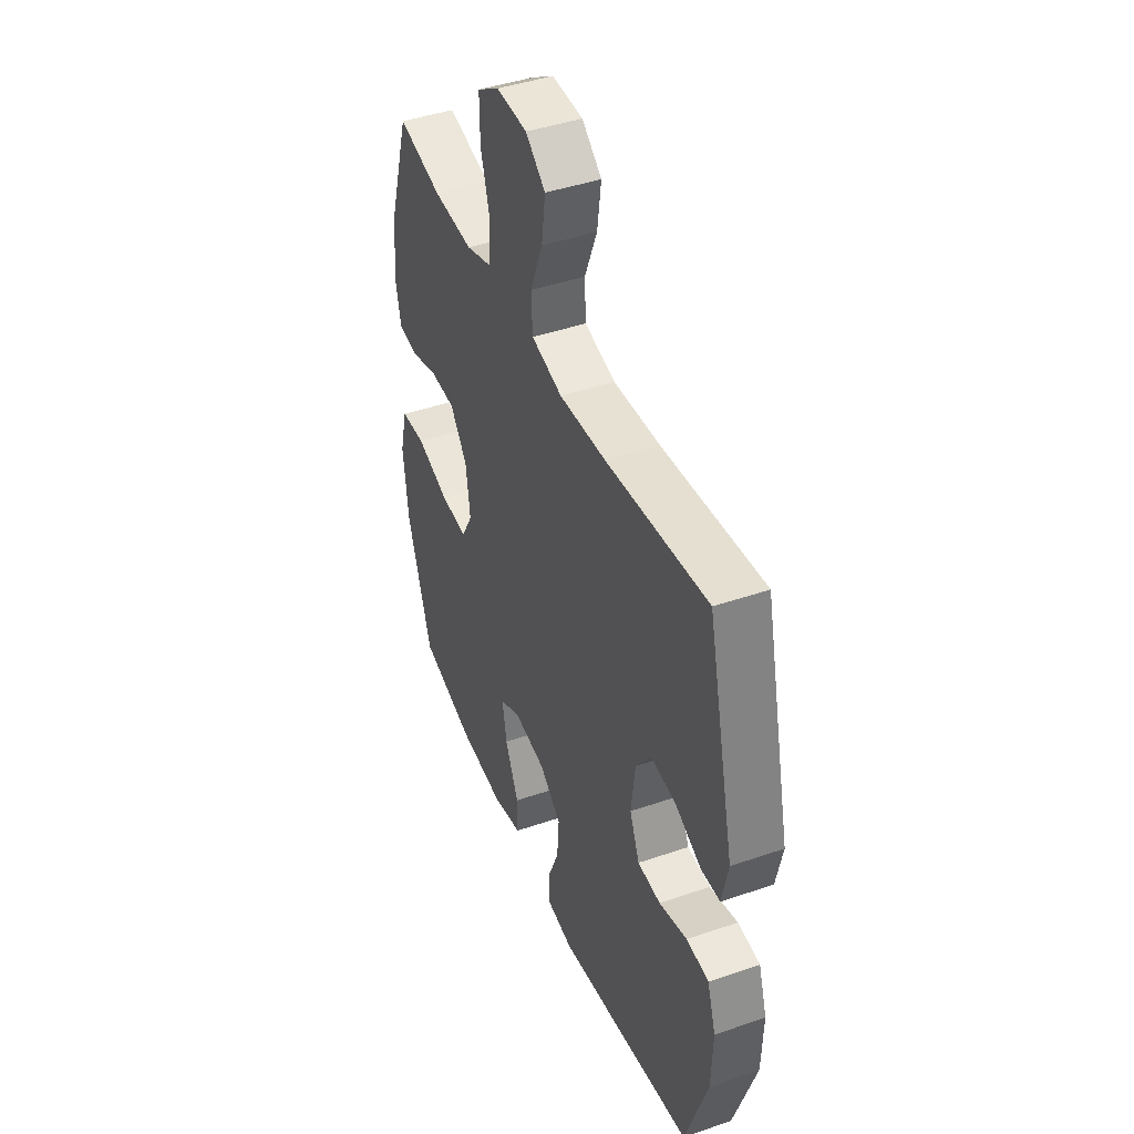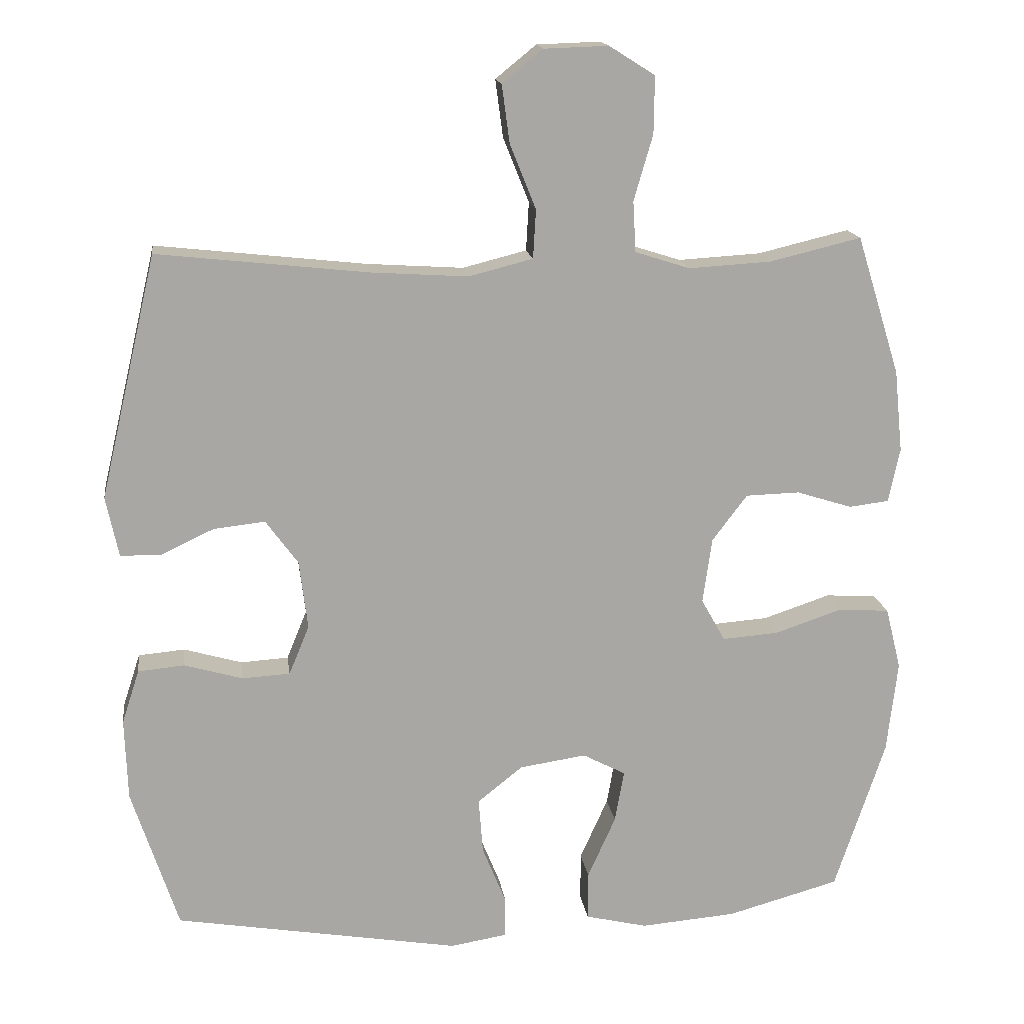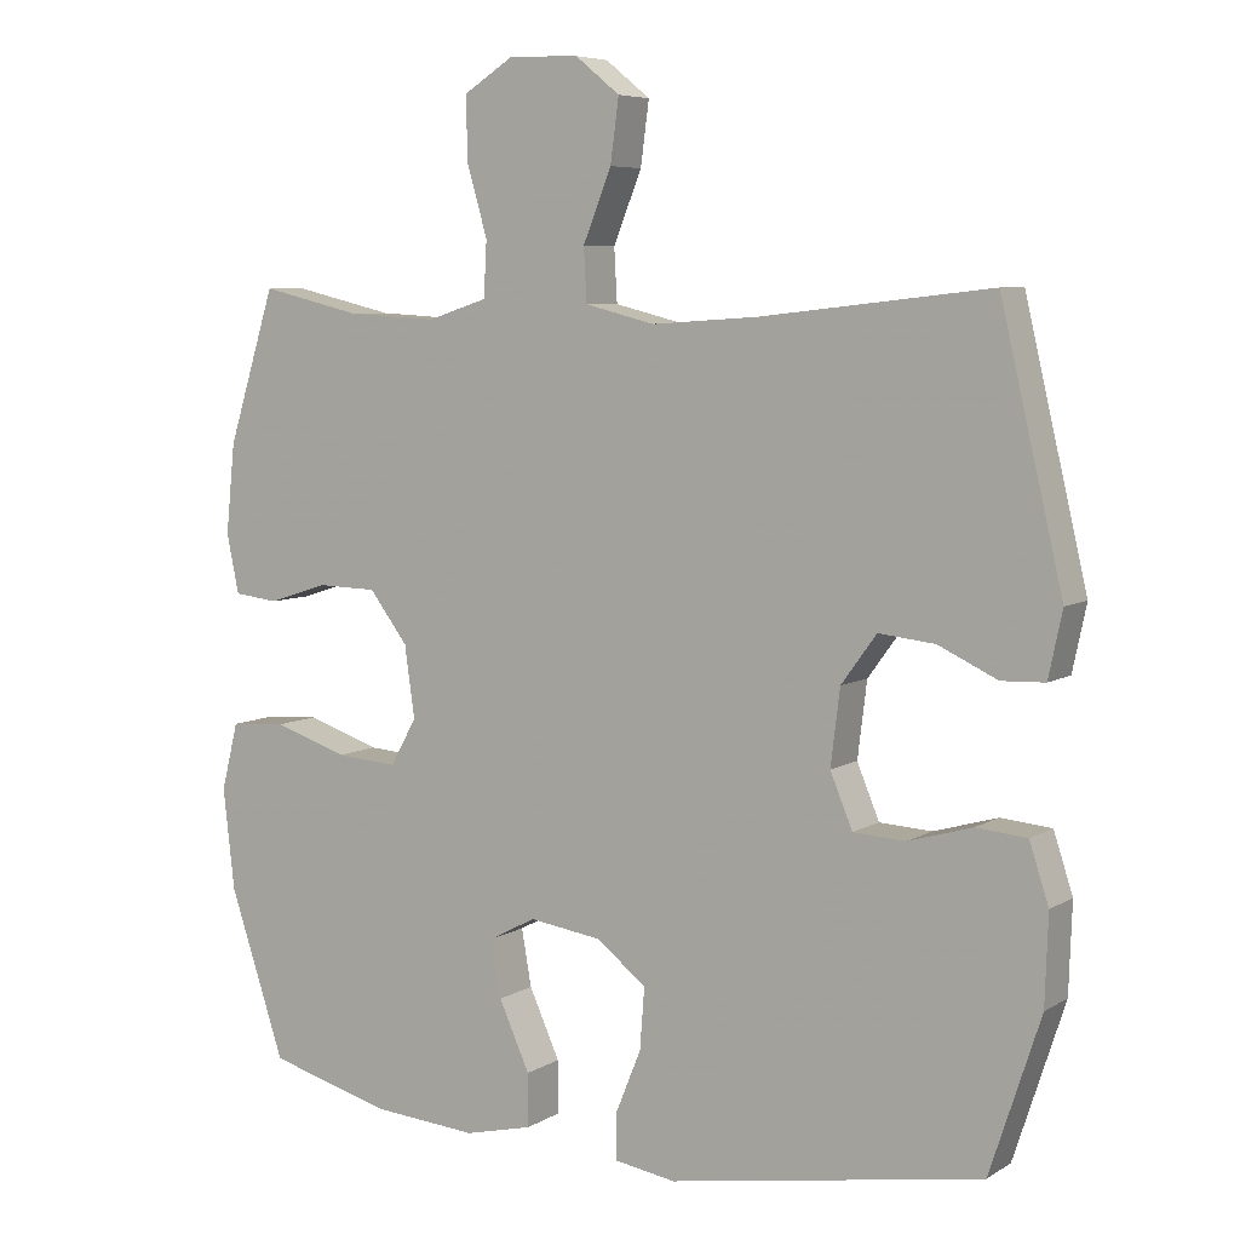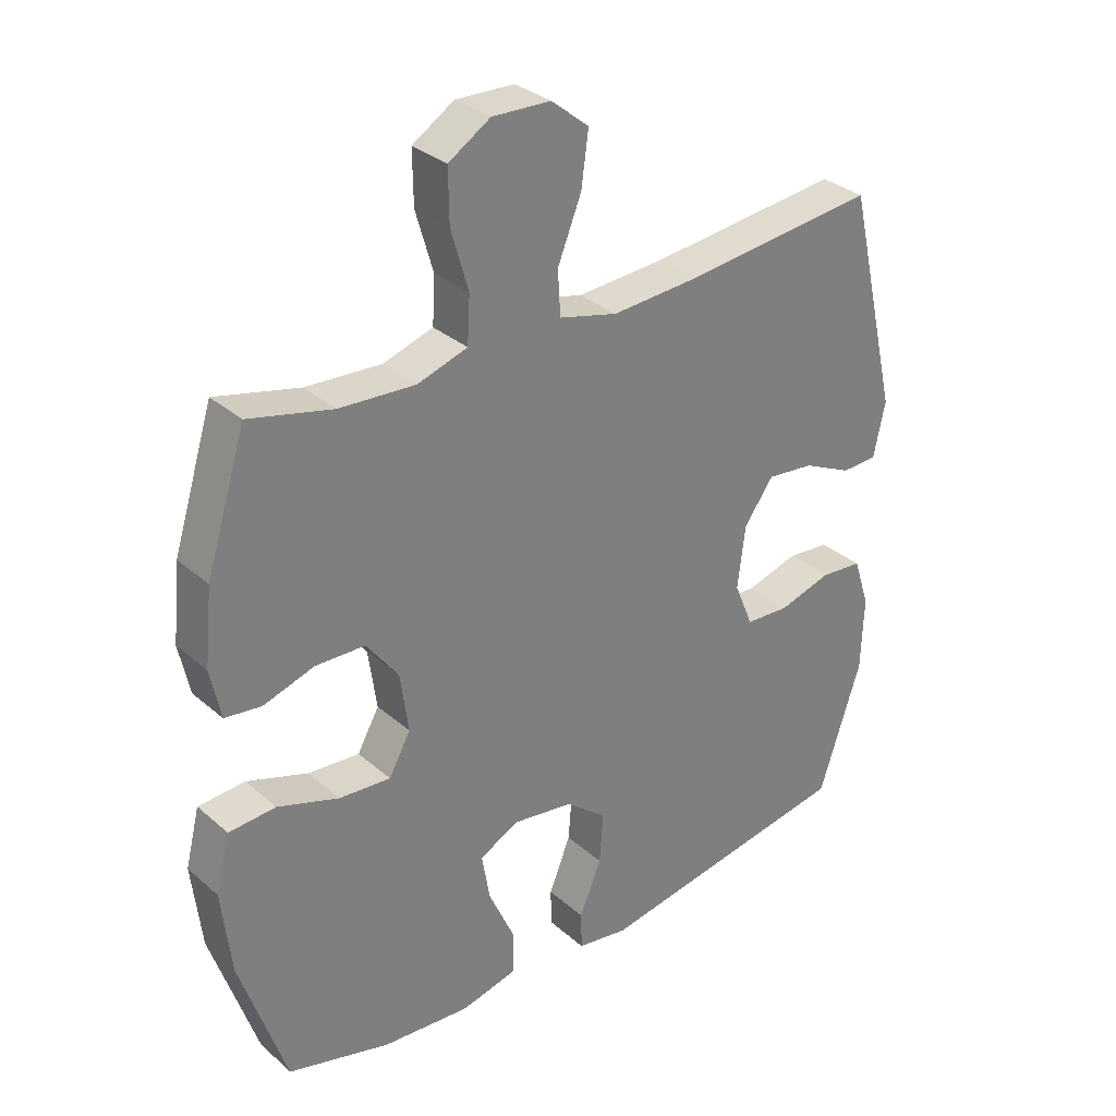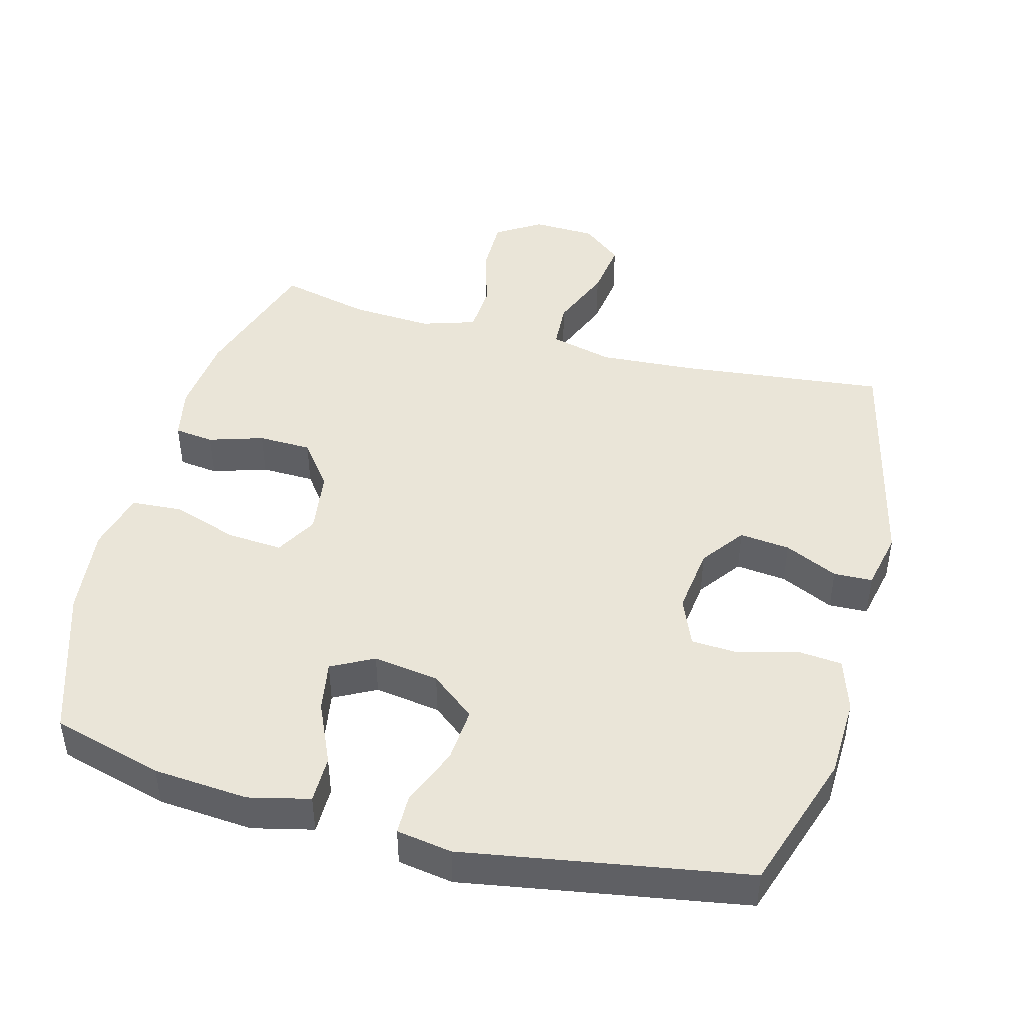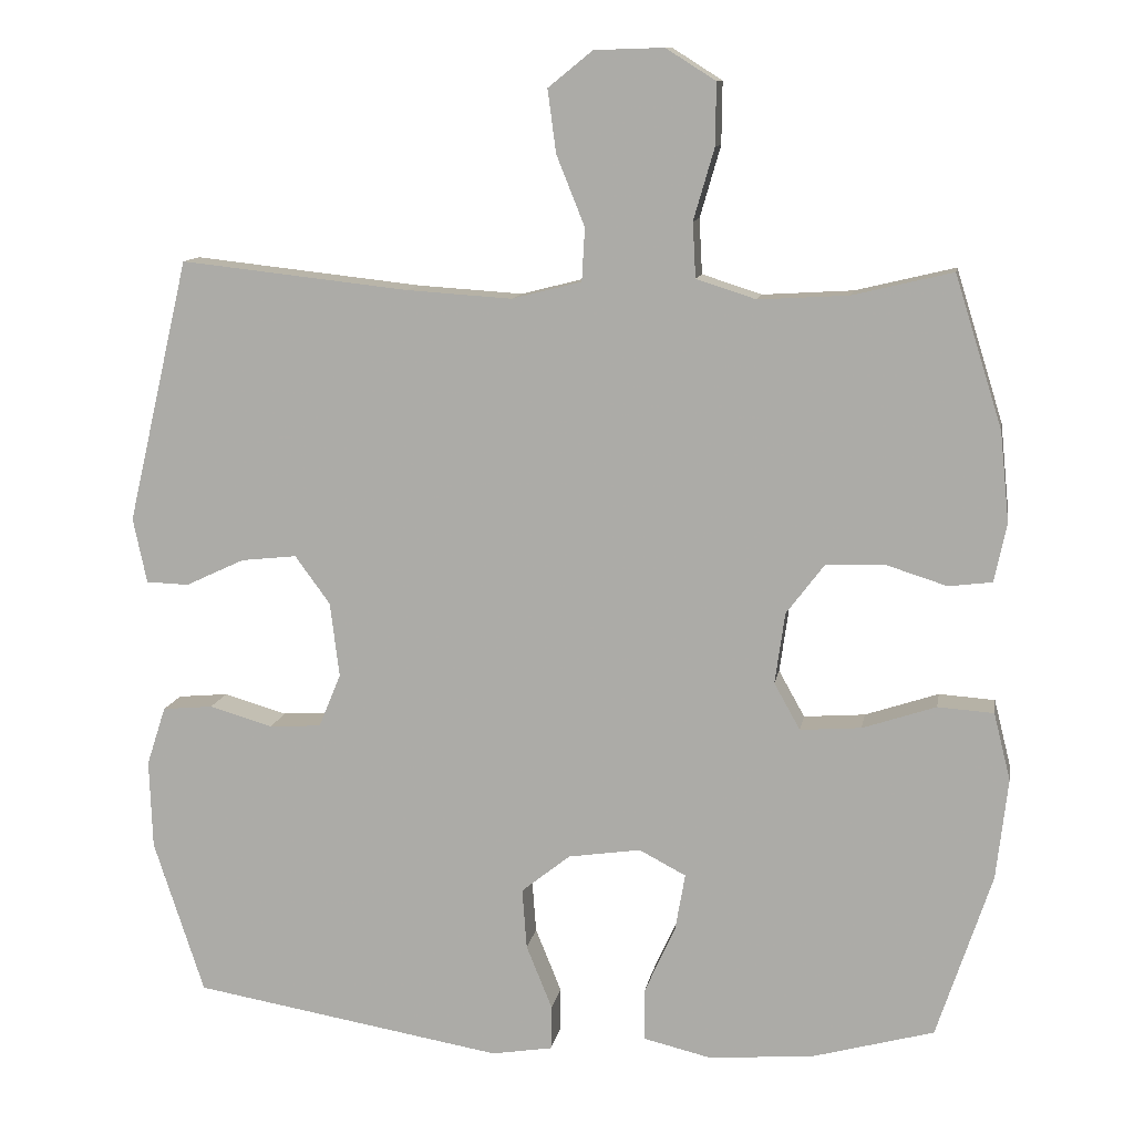
<metadata>
{"format":"obj","ext":"obj","renderer":"f3d","projection":"perspective","resolution":1024,"background":"white","views":[{"elev":43.6,"azim":-112.1,"up":"+Z"},{"elev":15.9,"azim":-7.8,"up":"+Z"},{"elev":6.5,"azim":-149.1,"up":"+Z"},{"elev":31.6,"azim":140.5,"up":"+Z"},{"elev":45.3,"azim":-165.0,"up":"+Y"},{"elev":11.2,"azim":9.7,"up":"+Z"}]}
</metadata>
<code>
v 0.5 0.07 -0.5
v 0.34 0.07 -0.544
v 0.203 0.07 -0.555
v 0.115 0.07 -0.534
v 0.115 0.07 -0.465
v 0.155 0.07 -0.376
v 0.168 0.07 -0.302
v 0.107 0.07 -0.27
v 0.012 0.07 -0.284
v -0.052 0.07 -0.335
v -0.046 0.07 -0.414
v -0.012 0.07 -0.498
v -0.013 0.07 -0.556
v -0.093 0.07 -0.569
v -0.5 0.07 -0.5
v -0.566 0.07 -0.298
v -0.57 0.07 -0.182
v -0.545 0.07 -0.105
v -0.479 0.07 -0.099
v -0.396 0.07 -0.123
v -0.328 0.07 -0.119
v -0.299 0.07 -0.049
v -0.311 0.07 0.049
v -0.357 0.07 0.112
v -0.43 0.07 0.104
v -0.507 0.07 0.068
v -0.563 0.07 0.07
v -0.581 0.07 0.155
v -0.5 0.07 0.5
v -0.201 0.07 0.467
v -0.063 0.07 0.458
v 0.028 0.07 0.481
v 0.032 0.07 0.55
v -0.005 0.07 0.642
v -0.016 0.07 0.724
v 0.042 0.07 0.771
v 0.133 0.07 0.774
v 0.198 0.07 0.733
v 0.197 0.07 0.652
v 0.17 0.07 0.559
v 0.174 0.07 0.487
v 0.252 0.07 0.462
v 0.37 0.07 0.469
v 0.5 0.07 0.5
v 0.562 0.07 0.302
v 0.574 0.07 0.185
v 0.558 0.07 0.108
v 0.501 0.07 0.101
v 0.422 0.07 0.126
v 0.345 0.07 0.124
v 0.295 0.07 0.058
v 0.282 0.07 -0.035
v 0.316 0.07 -0.096
v 0.396 0.07 -0.09
v 0.492 0.07 -0.058
v 0.565 0.07 -0.063
v 0.587 0.07 -0.151
v 0.572 0.07 -0.283
v 0.5 0 -0.5
v 0.34 0 -0.544
v 0.203 0 -0.555
v 0.115 0 -0.534
v 0.115 0 -0.465
v 0.155 0 -0.376
v 0.168 0 -0.302
v 0.107 0 -0.27
v 0.012 0 -0.284
v -0.052 0 -0.335
v -0.046 0 -0.414
v -0.012 0 -0.498
v -0.013 0 -0.556
v -0.093 0 -0.569
v -0.5 0 -0.5
v -0.566 0 -0.298
v -0.57 0 -0.182
v -0.545 0 -0.105
v -0.479 0 -0.099
v -0.396 0 -0.123
v -0.328 0 -0.119
v -0.299 0 -0.049
v -0.311 0 0.049
v -0.357 0 0.112
v -0.43 0 0.104
v -0.507 0 0.068
v -0.563 0 0.07
v -0.581 0 0.155
v -0.5 0 0.5
v -0.201 0 0.467
v -0.063 0 0.458
v 0.028 0 0.481
v 0.032 0 0.55
v -0.005 0 0.642
v -0.016 0 0.724
v 0.042 0 0.771
v 0.133 0 0.774
v 0.198 0 0.733
v 0.197 0 0.652
v 0.17 0 0.559
v 0.174 0 0.487
v 0.252 0 0.462
v 0.37 0 0.469
v 0.5 0 0.5
v 0.562 0 0.302
v 0.574 0 0.185
v 0.558 0 0.108
v 0.501 0 0.101
v 0.422 0 0.126
v 0.345 0 0.124
v 0.295 0 0.058
v 0.282 0 -0.035
v 0.316 0 -0.096
v 0.396 0 -0.09
v 0.492 0 -0.058
v 0.565 0 -0.063
v 0.587 0 -0.151
v 0.572 0 -0.283
f 54 55 56 57
f 53 54 57 58
f 46 47 48 49
f 46 49 50
f 43 44 45 46
f 42 43 46 50
f 41 42 50 51
f 37 38 39 40
f 37 40 41
f 36 37 41
f 33 34 35 36
f 33 36 41 51
f 27 28 29 30
f 25 26 27 30
f 24 25 30 31
f 23 24 31 32
f 17 18 19 20
f 17 20 21
f 16 17 21
f 15 16 21
f 14 15 21
f 11 12 13 14
f 10 11 14 21
f 9 10 21 22
f 3 4 5 6
f 3 6 7
f 2 3 7
f 53 58 1 2
f 52 53 2 7
f 32 33 51 52
f 32 52 7 8
f 22 23 32
f 8 9 22 32
f 115 114 113 112
f 116 115 112 111
f 107 106 105 104
f 108 107 104
f 104 103 102 101
f 108 104 101 100
f 109 108 100 99
f 98 97 96 95
f 99 98 95
f 99 95 94
f 94 93 92 91
f 109 99 94 91
f 88 87 86 85
f 88 85 84 83
f 89 88 83 82
f 90 89 82 81
f 78 77 76 75
f 79 78 75
f 79 75 74
f 79 74 73
f 79 73 72
f 72 71 70 69
f 79 72 69 68
f 80 79 68 67
f 64 63 62 61
f 65 64 61
f 65 61 60
f 60 59 116 111
f 65 60 111 110
f 110 109 91 90
f 66 65 110 90
f 90 81 80
f 90 80 67 66
f 1 59 60 2
f 2 60 61 3
f 3 61 62 4
f 4 62 63 5
f 5 63 64 6
f 6 64 65 7
f 7 65 66 8
f 8 66 67 9
f 9 67 68 10
f 10 68 69 11
f 11 69 70 12
f 12 70 71 13
f 13 71 72 14
f 14 72 73 15
f 15 73 74 16
f 16 74 75 17
f 17 75 76 18
f 18 76 77 19
f 19 77 78 20
f 20 78 79 21
f 21 79 80 22
f 22 80 81 23
f 23 81 82 24
f 24 82 83 25
f 25 83 84 26
f 26 84 85 27
f 27 85 86 28
f 28 86 87 29
f 29 87 88 30
f 30 88 89 31
f 31 89 90 32
f 32 90 91 33
f 33 91 92 34
f 34 92 93 35
f 35 93 94 36
f 36 94 95 37
f 37 95 96 38
f 38 96 97 39
f 39 97 98 40
f 40 98 99 41
f 41 99 100 42
f 42 100 101 43
f 43 101 102 44
f 44 102 103 45
f 45 103 104 46
f 46 104 105 47
f 47 105 106 48
f 48 106 107 49
f 49 107 108 50
f 50 108 109 51
f 51 109 110 52
f 52 110 111 53
f 53 111 112 54
f 54 112 113 55
f 55 113 114 56
f 56 114 115 57
f 57 115 116 58
f 58 116 59 1

</code>
